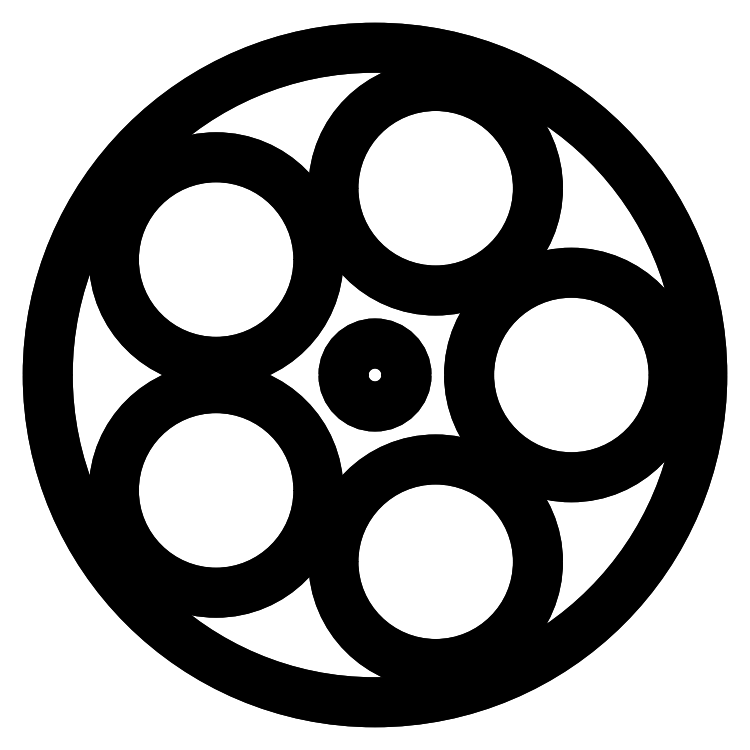
<metadata>
{"format":"dxf","ext":"dxf","renderer":"ezdxf+matplotlib","layout":"modelspace","background":"white","min_lineweight":24,"dpi":150}
</metadata>
<code>
0
SECTION
2
ENTITIES
0
CIRCLE
8
0
10
0
20
0
30
0
40
40
210
0
220
0
230
-1
0
CIRCLE
8
0
10
-24
20
-6.051e-32
30
0
40
12.5
210
0
220
0
230
-1
0
CIRCLE
8
0
10
19.42
20
-14.11
30
0
40
12.5
210
0
220
0
230
-1
0
CIRCLE
8
0
10
-7.416
20
22.83
30
0
40
12.5
210
0
220
0
230
-1
0
CIRCLE
8
0
10
19.42
20
14.11
30
0
40
12.5
210
0
220
0
230
-1
0
CIRCLE
8
0
10
-7.416
20
-22.83
30
0
40
12.5
210
0
220
0
230
-1
0
CIRCLE
8
0
10
0
20
0
30
0
40
3.85
210
0
220
0
230
-1
0
CIRCLE
8
0
10
0
20
0
30
0
40
40
210
0
220
0
230
1
0
CIRCLE
8
0
10
24
20
-6.051e-32
30
0
40
12.5
210
0
220
0
230
1
0
CIRCLE
8
0
10
-19.42
20
-14.11
30
0
40
12.5
210
0
220
0
230
1
0
CIRCLE
8
0
10
7.416
20
22.83
30
0
40
12.5
210
0
220
0
230
1
0
CIRCLE
8
0
10
-19.42
20
14.11
30
0
40
12.5
210
0
220
0
230
1
0
CIRCLE
8
0
10
7.416
20
-22.83
30
0
40
12.5
210
0
220
0
230
1
0
CIRCLE
8
0
10
0
20
0
30
0
40
3.85
210
0
220
0
230
1
0
ENDSEC
0
EOF

</code>
